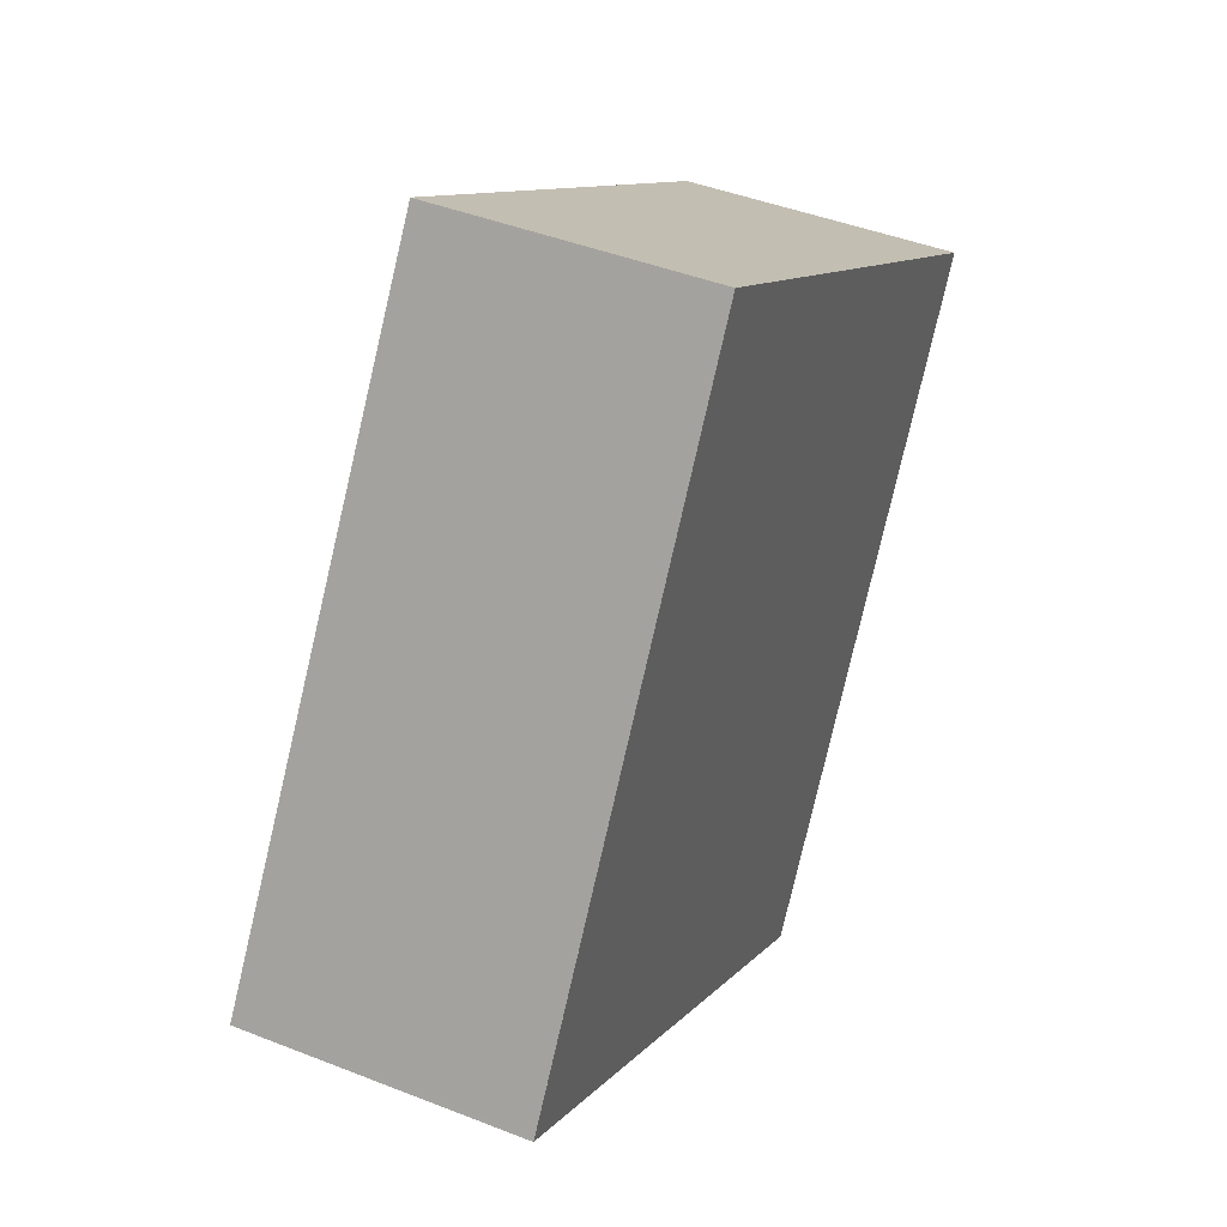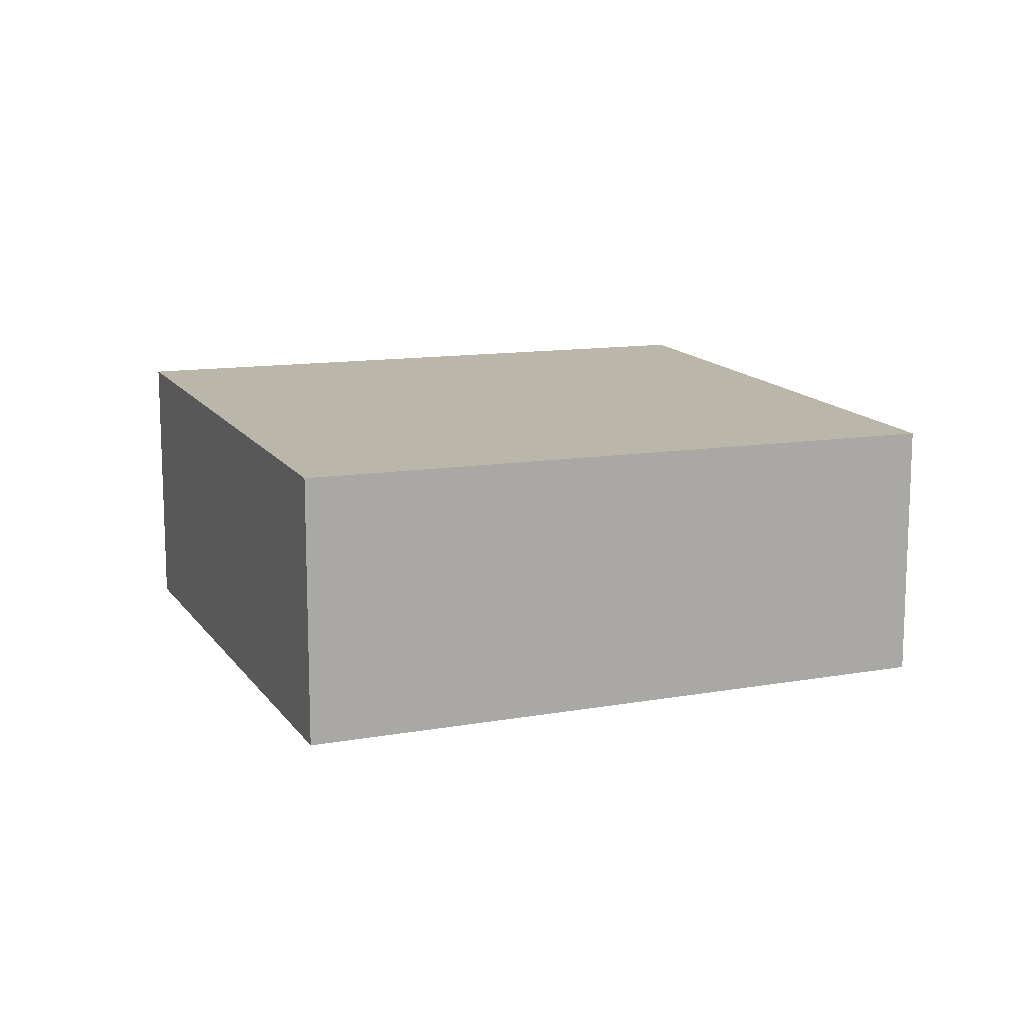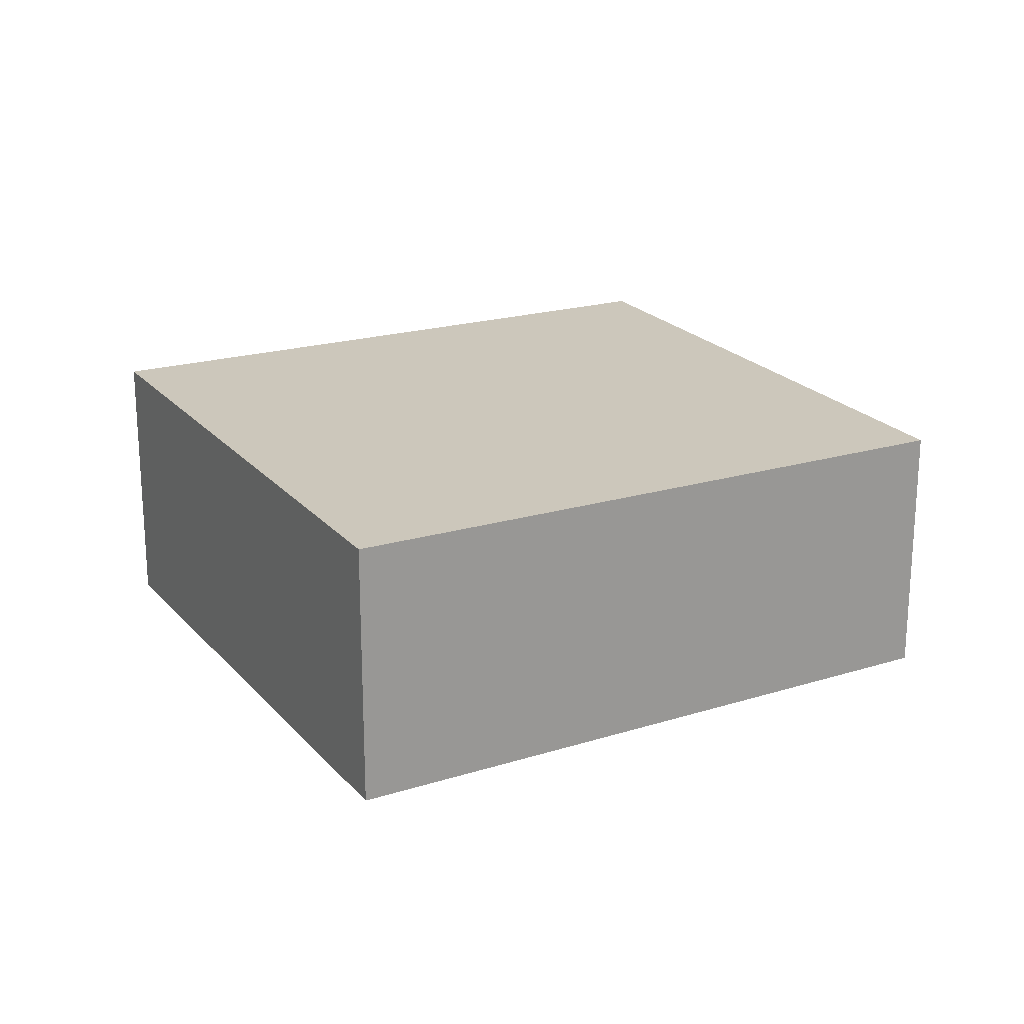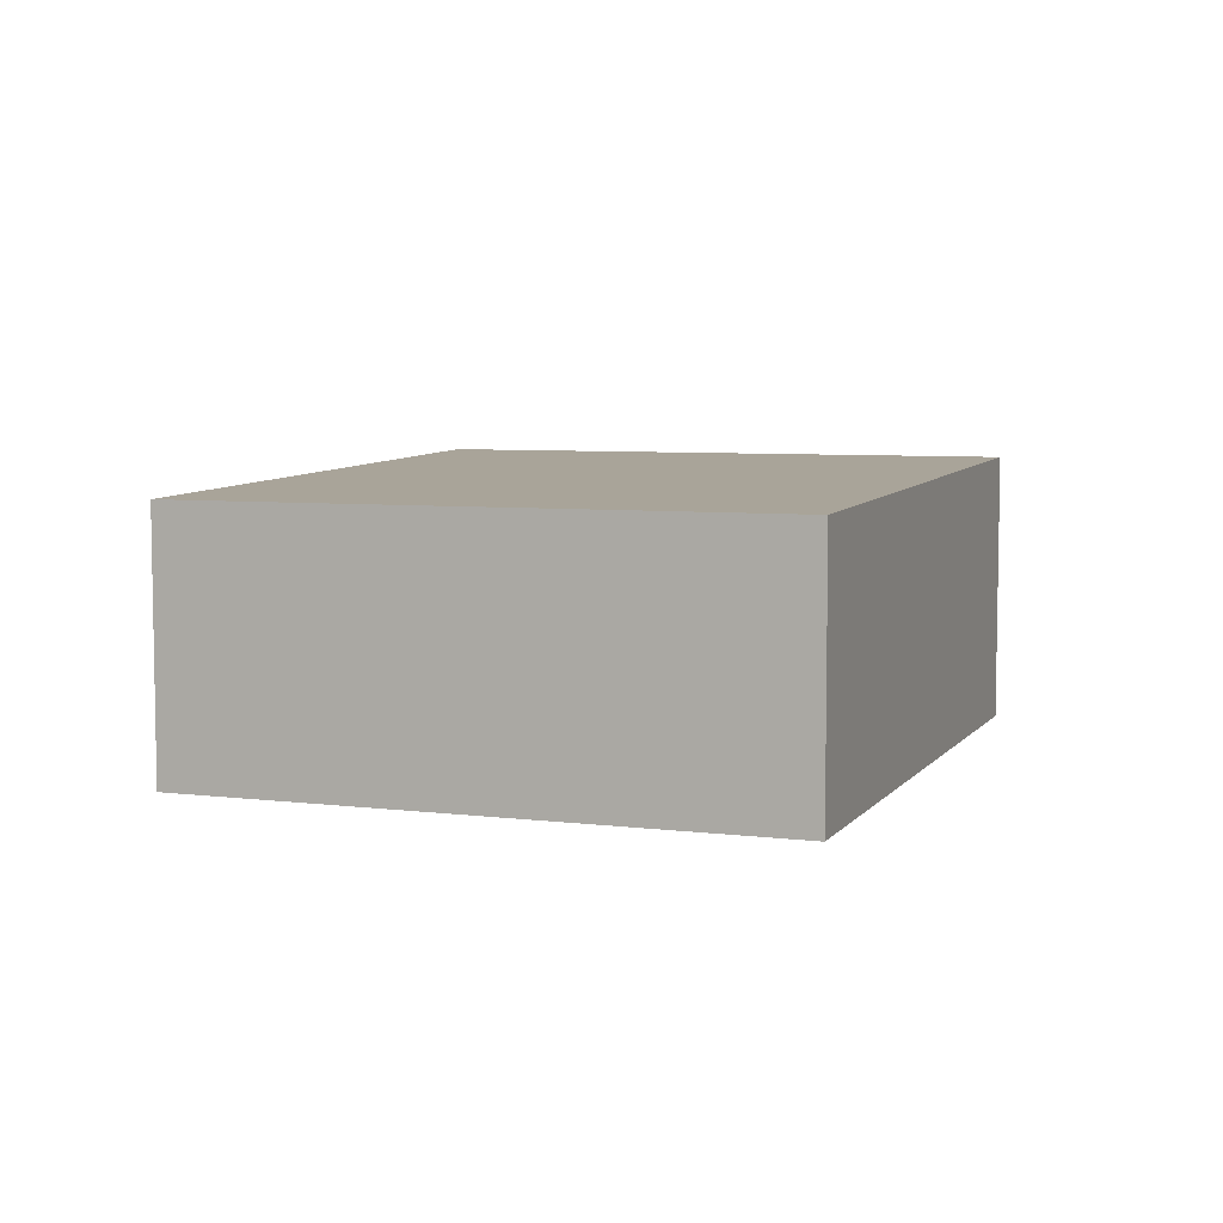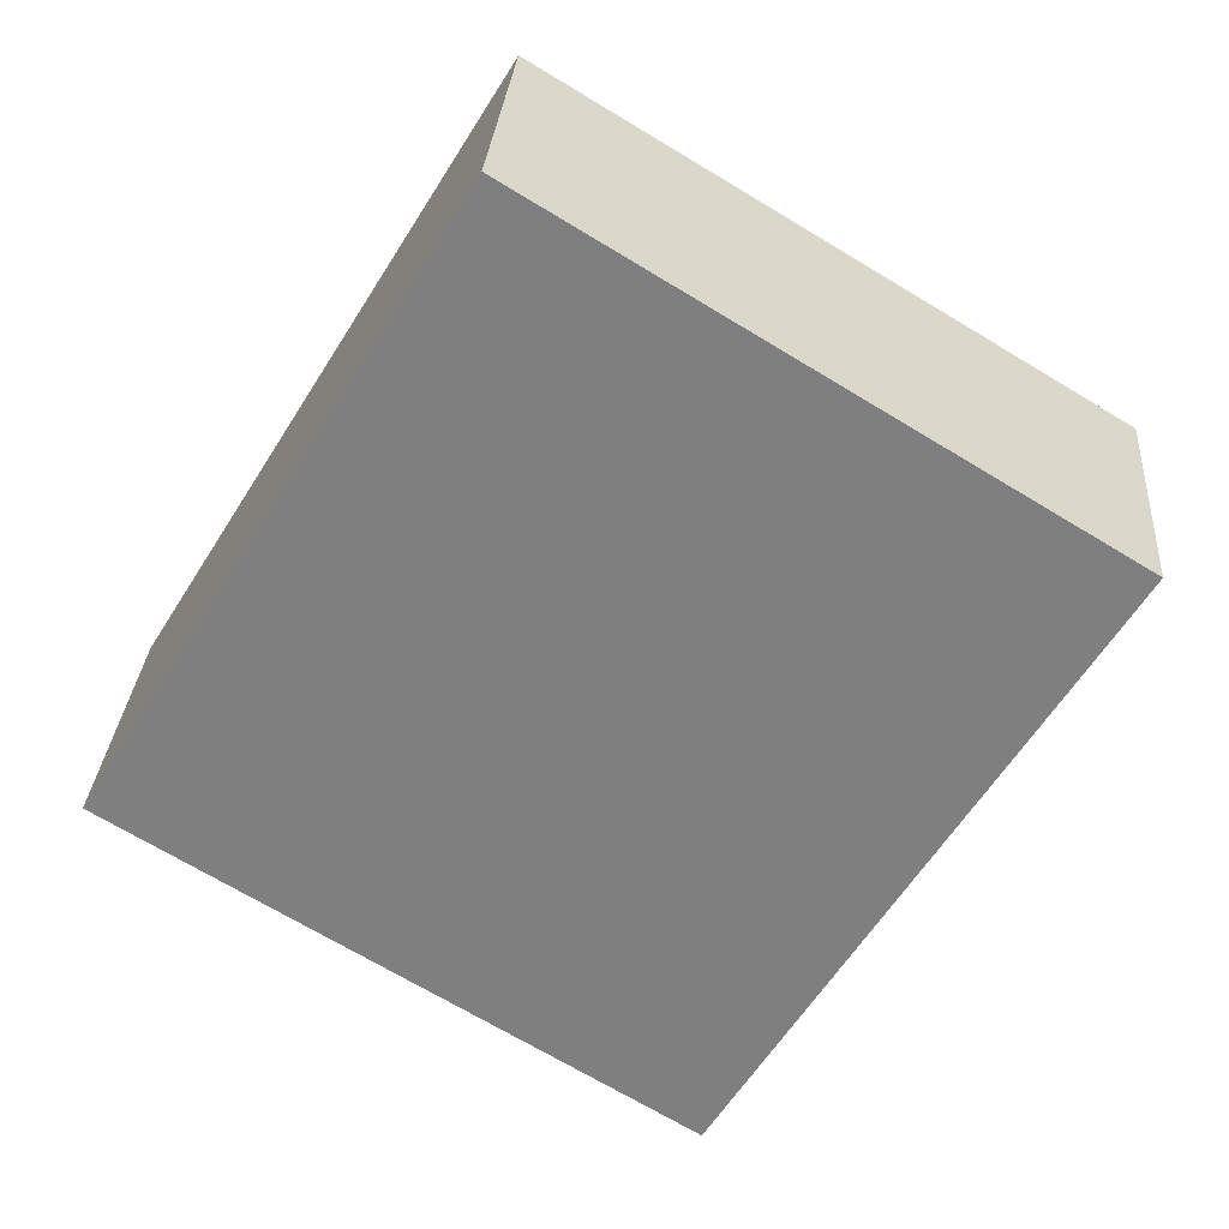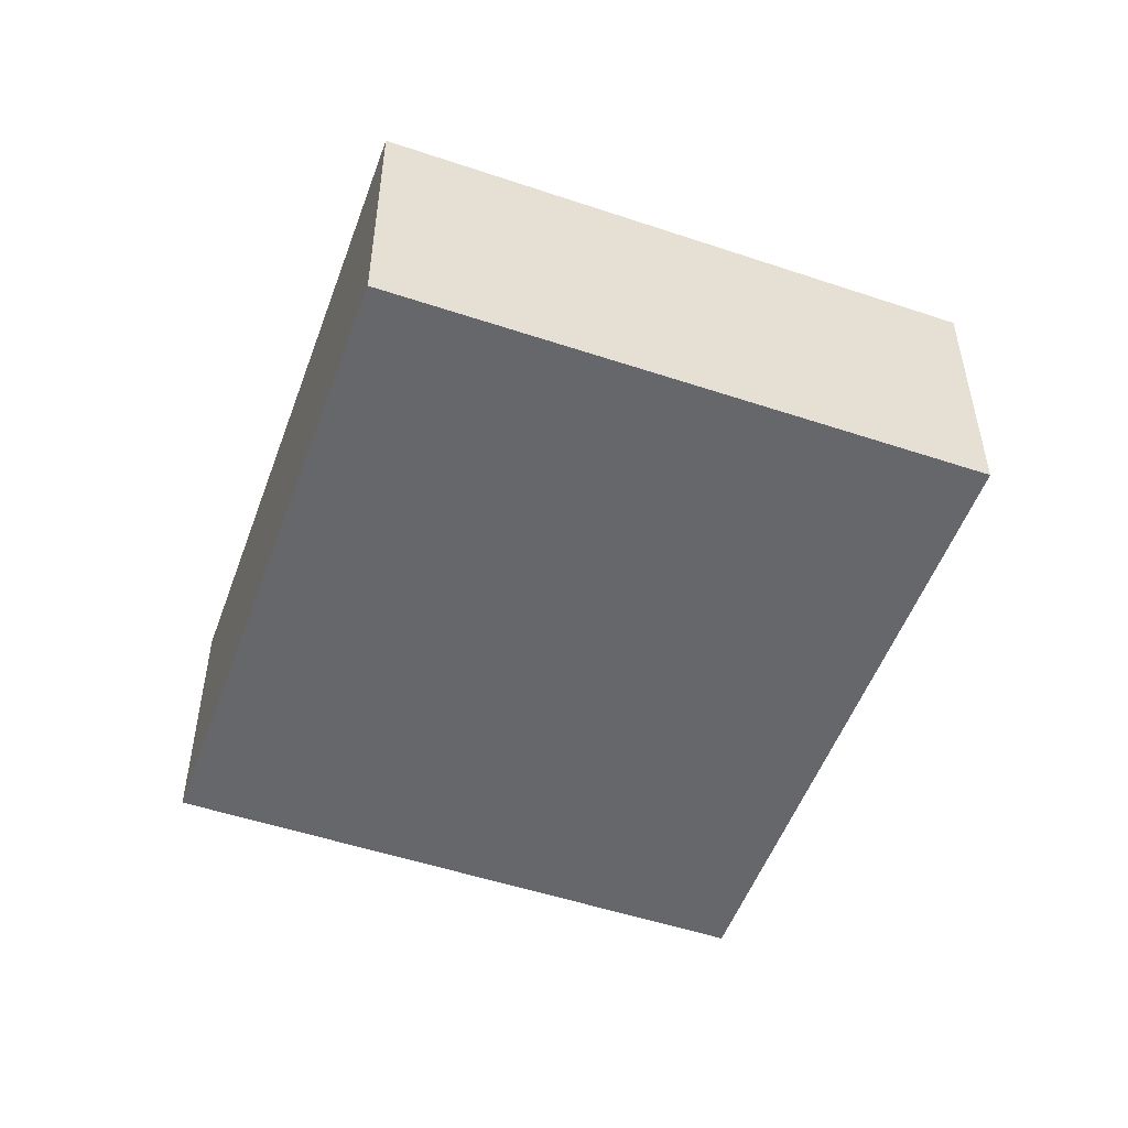
<metadata>
{"format":"obj","ext":"obj","renderer":"f3d","projection":"perspective","resolution":1024,"background":"white","views":[{"elev":43.4,"azim":115.0,"up":"+Y"},{"elev":13.6,"azim":99.3,"up":"+Z"},{"elev":21.5,"azim":92.1,"up":"+Z"},{"elev":6.9,"azim":-128.6,"up":"+Z"},{"elev":29.6,"azim":-175.7,"up":"+Y"},{"elev":-52.0,"azim":11.5,"up":"+Z"}]}
</metadata>
<code>
v -1091 -2185 2.542
v -1086 -2182 2.505
v -1082 -2187 2.58
v -1087 -2190 2.617
v -1082 -2187 2.58
v -1086 -2182 2.505
v -1086 -2182 2.505
v -1091 -2185 2.542
v -1086 -2182 2.505
v -1087 -2190 2.616
v -1091 -2185 2.542
v -1091 -2185 2.542
v -1087 -2190 2.616
v -1087 -2190 2.616
v -1082 -2187 2.579
v -1082 -2187 2.579
v -1091 -2185 2.542
v -1091 -2185 2.542
v -1091 -2185 0
v -1091 -2185 0
v -1086 -2182 2.505
v -1086 -2182 2.505
v -1086 -2182 0
v -1086 -2182 0
v -1082 -2187 2.58
v -1082 -2187 2.58
v -1082 -2187 4.441e-16
v -1082 -2187 -4.441e-16
v -1087 -2190 2.616
v -1087 -2190 2.617
v -1087 -2190 -4.441e-16
v -1087 -2190 0
v -1087 -2190 2.616
v -1082 -2187 2.58
v -1082 -2187 -4.441e-16
v -1087 -2190 0
v -1086 -2182 2.505
v -1086 -2182 2.505
v -1086 -2182 0
v -1086 -2182 0
v -1091 -2185 2.542
v -1091 -2185 2.542
v -1091 -2185 0
v -1091 -2185 0
v -1082 -2187 2.579
v -1086 -2182 2.505
v -1086 -2182 0
v -1082 -2187 0
v -1087 -2190 2.617
v -1087 -2190 2.616
v -1087 -2190 0
v -1087 -2190 -4.441e-16
v -1086 -2182 2.505
v -1091 -2185 2.542
v -1091 -2185 0
v -1086 -2182 0
v -1091 -2185 2.542
v -1087 -2190 2.616
v -1087 -2190 0
v -1091 -2185 0
v -1082 -2187 2.58
v -1082 -2187 2.579
v -1082 -2187 0
v -1082 -2187 4.441e-16
v -1091 -2185 0
v -1086 -2182 0
v -1082 -2187 0
v -1087 -2190 0
f 7 6 2 9
f 12 6 7 11
f 13 11 7 15
f 15 7 9 16
f 14 8 11 13
f 11 8 1 12
f 13 10 4 14
f 15 5 10 13
f 16 3 5 15
f 18 19 20 17
f 22 23 24 21
f 26 27 28 25
f 30 31 32 29
f 34 35 36 33
f 38 39 40 37
f 42 43 44 41
f 46 47 48 45
f 50 51 52 49
f 54 55 56 53
f 58 59 60 57
f 62 63 64 61
f 66 67 68 65

</code>
